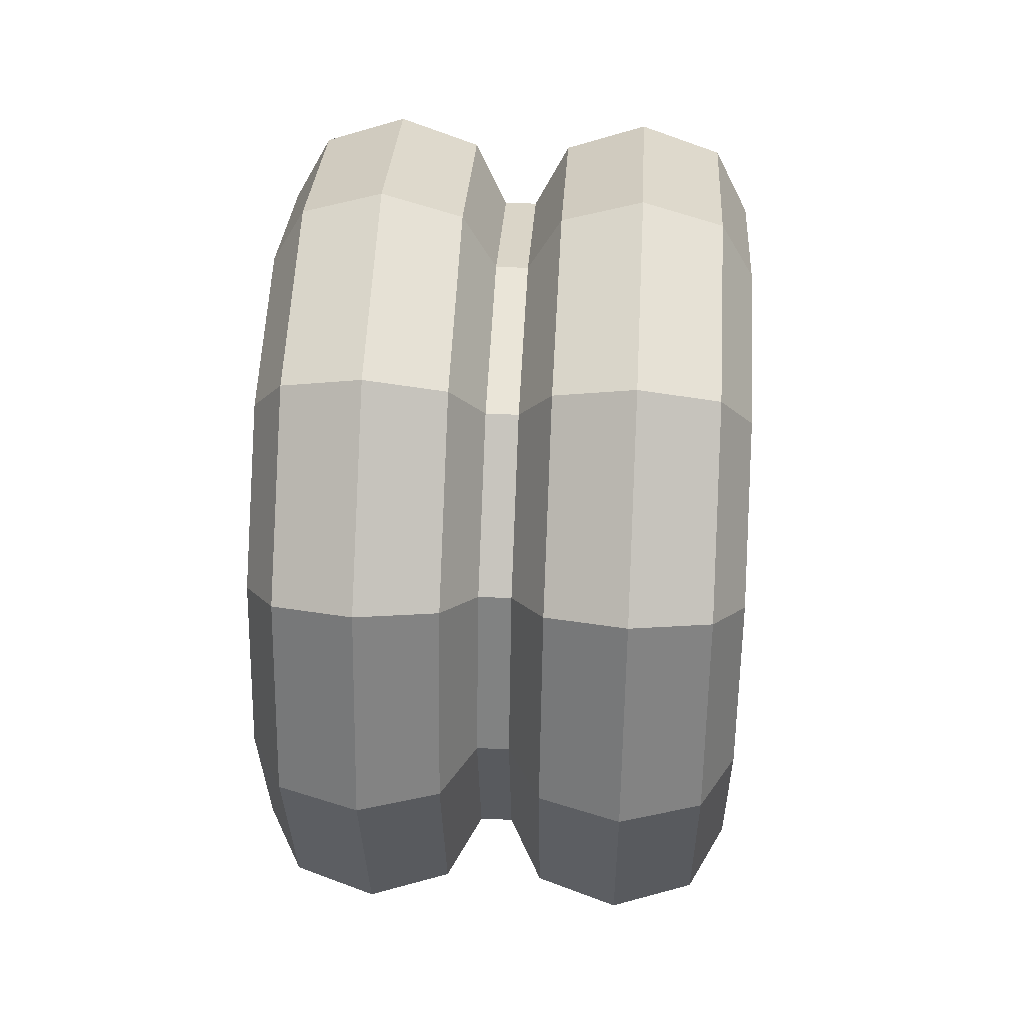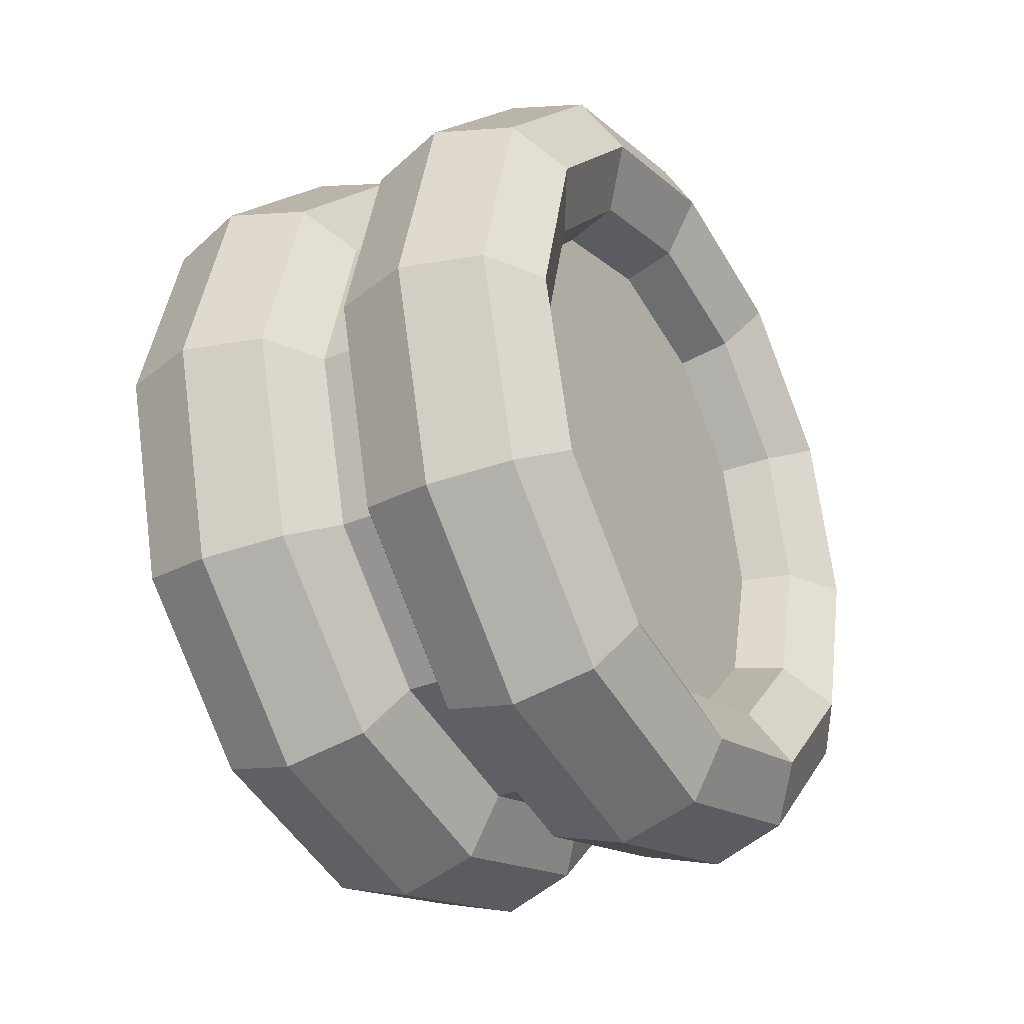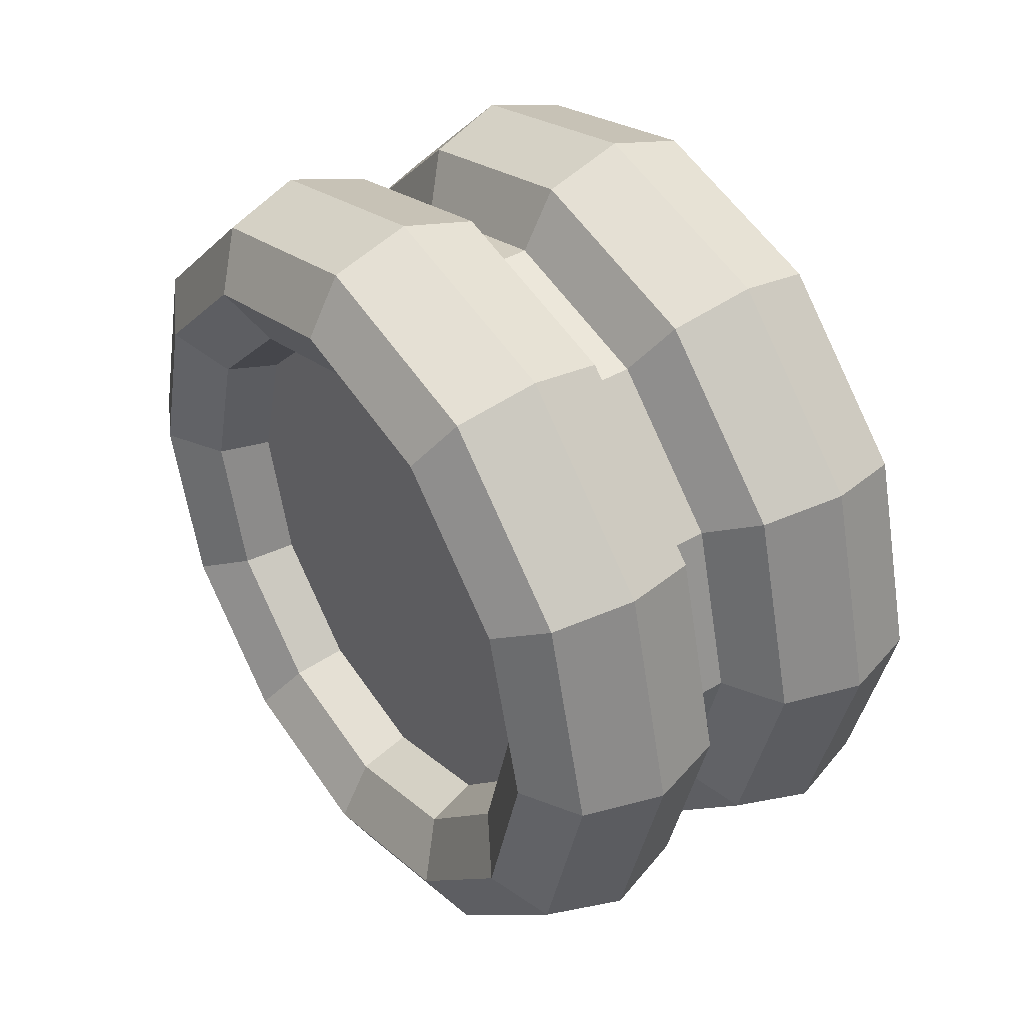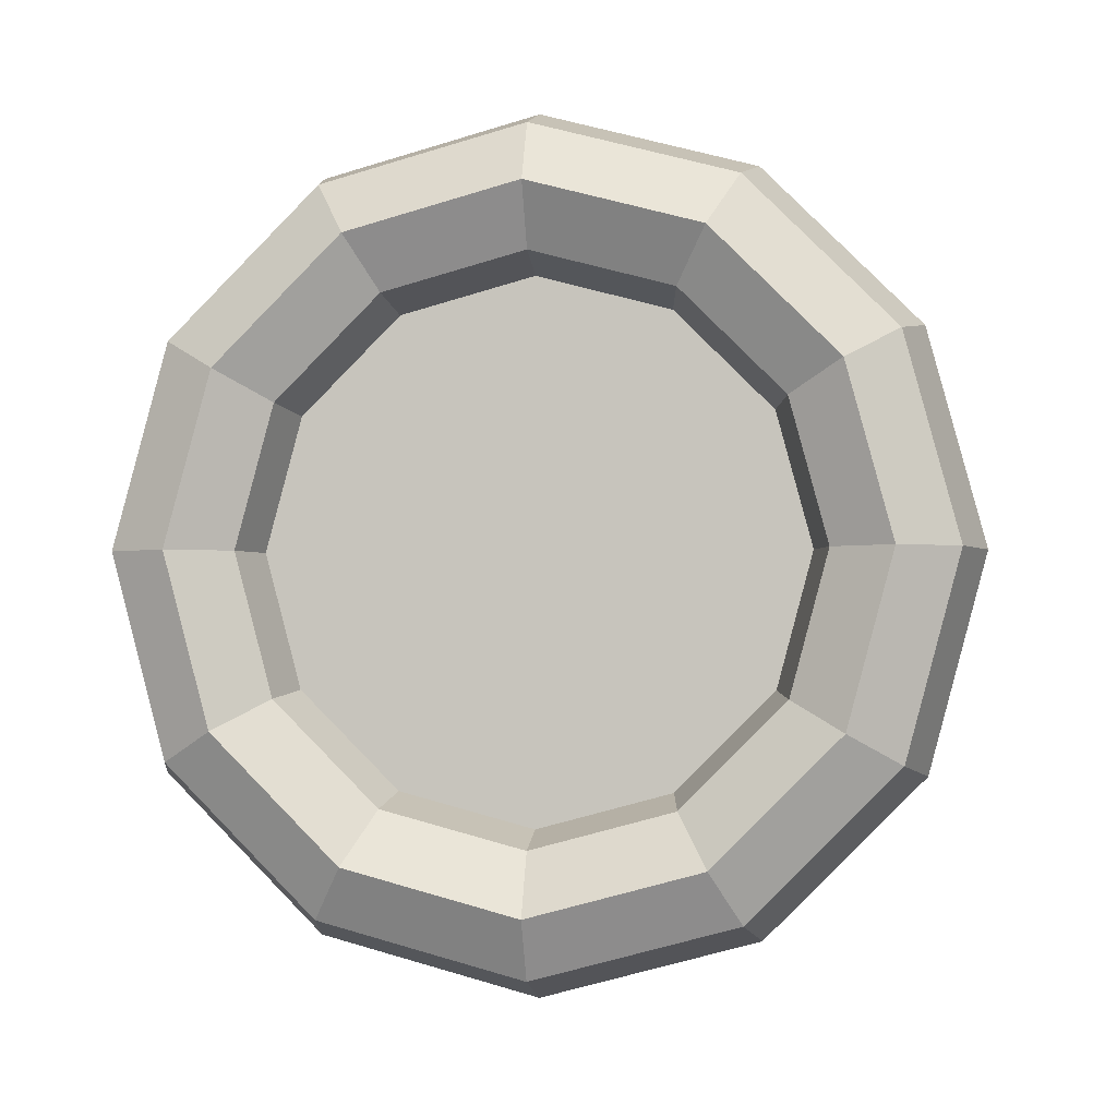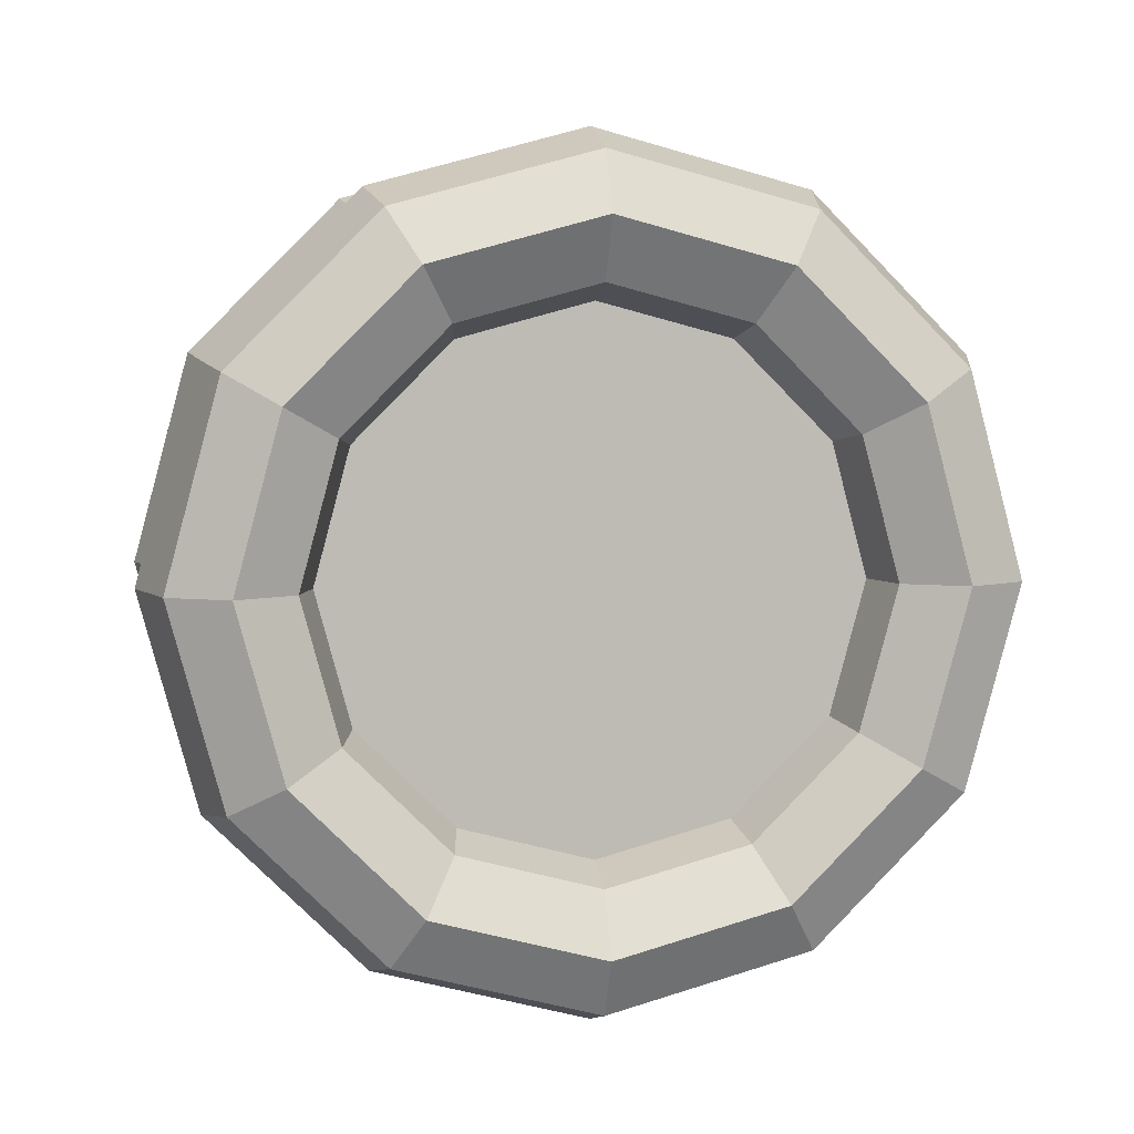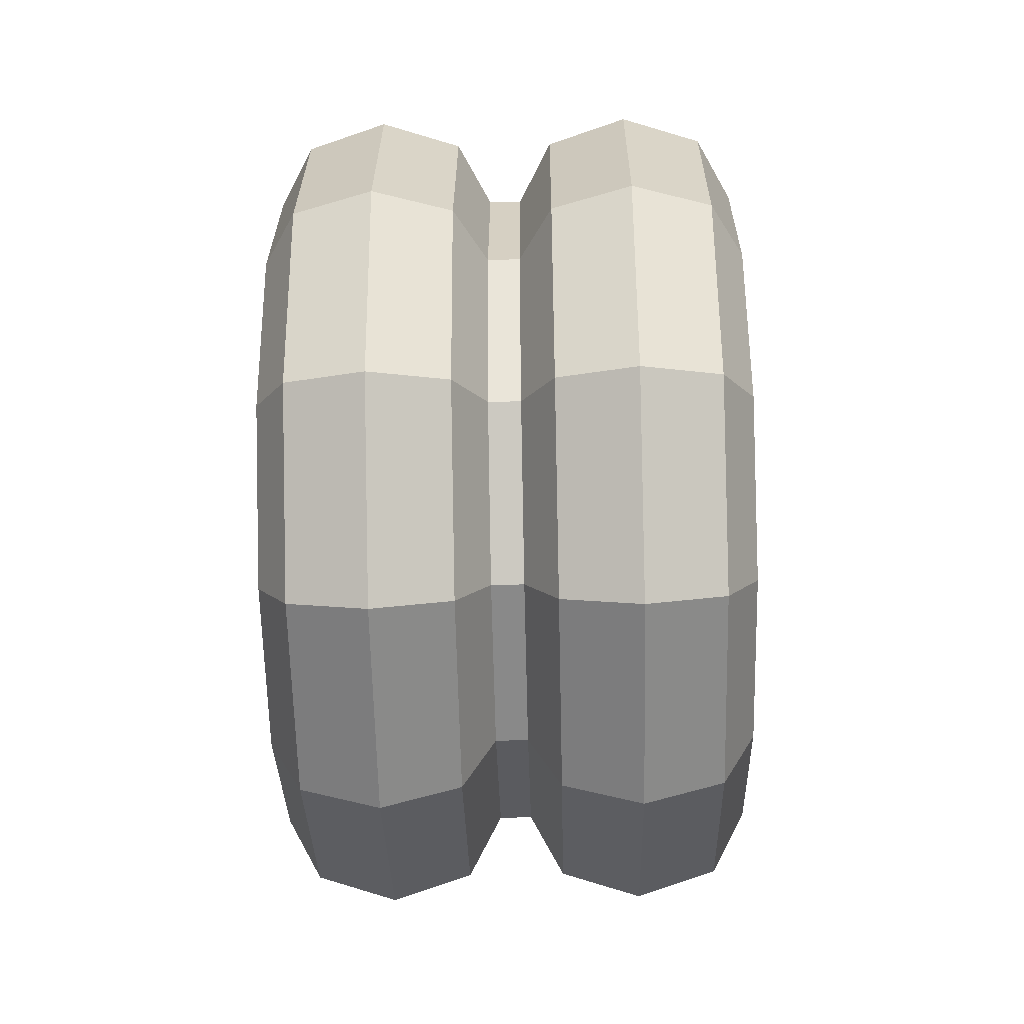
<metadata>
{"format":"obj","ext":"obj","renderer":"f3d","projection":"perspective","resolution":1024,"background":"white","views":[{"elev":44.0,"azim":-176.8,"up":"+Y"},{"elev":-32.4,"azim":30.7,"up":"+Y"},{"elev":40.7,"azim":144.1,"up":"+Y"},{"elev":-2.6,"azim":-81.8,"up":"+Z"},{"elev":5.8,"azim":-99.8,"up":"+Y"},{"elev":-48.2,"azim":-178.6,"up":"+Z"}]}
</metadata>
<code>
o cylinder
v 0.5906 0.6 0.6732
v 0.5906 0.5 0.7
v 0.5906 0.5 0.5
v 0.4094 0.5 0.7
v 0.4094 0.6 0.6732
v 0.4094 0.5 0.5
v 0.5906 0.6732 0.6
v 0.4094 0.6732 0.6
v 0.5906 0.7 0.5
v 0.4094 0.7 0.5
v 0.5906 0.6732 0.4
v 0.4094 0.6732 0.4
v 0.5906 0.6 0.3268
v 0.4094 0.6 0.3268
v 0.5906 0.5 0.3
v 0.4094 0.5 0.3
v 0.5906 0.4 0.3268
v 0.4094 0.4 0.3268
v 0.5906 0.3268 0.4
v 0.4094 0.3268 0.4
v 0.5906 0.3 0.5
v 0.4094 0.3 0.5
v 0.5906 0.3268 0.6
v 0.4094 0.3268 0.6
v 0.5906 0.4 0.6732
v 0.4094 0.4 0.6732
g cylinder_cylinder_m_1
f 1 2 3
f 4 5 6
f 7 1 3
f 5 8 6
f 9 7 3
f 8 10 6
f 11 9 3
f 10 12 6
f 13 11 3
f 12 14 6
f 15 13 3
f 14 16 6
f 17 15 3
f 16 18 6
f 19 17 3
f 18 20 6
f 21 19 3
f 20 22 6
f 23 21 3
f 22 24 6
f 25 23 3
f 24 26 6
f 2 25 3
f 26 4 6
g cylinder_cylinder_m_0
f 2 1 5 4
f 1 7 8 5
f 7 9 10 8
f 9 11 12 10
f 11 13 14 12
f 13 15 16 14
f 15 17 18 16
f 17 19 20 18
f 19 21 22 20
f 21 23 24 22
f 23 25 26 24
f 25 2 4 26
o torus1
v 0.5094 0.5 0.7
v 0.5286 0.5 0.7354
v 0.5286 0.6177 0.7038
v 0.5094 0.6 0.6732
v 0.575 0.5 0.75
v 0.575 0.625 0.7165
v 0.6214 0.5 0.7354
v 0.6214 0.6177 0.7038
v 0.6406 0.5 0.7
v 0.6406 0.6 0.6732
v 0.6214 0.5 0.6646
v 0.6214 0.5823 0.6426
v 0.575 0.5 0.65
v 0.575 0.575 0.6299
v 0.5286 0.5 0.6646
v 0.5286 0.5823 0.6426
v 0.5286 0.7038 0.6177
v 0.5094 0.6732 0.6
v 0.575 0.7165 0.625
v 0.6214 0.7038 0.6177
v 0.6406 0.6732 0.6
v 0.6214 0.6426 0.5823
v 0.575 0.6299 0.575
v 0.5286 0.6426 0.5823
v 0.5286 0.7354 0.5
v 0.5094 0.7 0.5
v 0.575 0.75 0.5
v 0.6214 0.7354 0.5
v 0.6406 0.7 0.5
v 0.6214 0.6646 0.5
v 0.575 0.65 0.5
v 0.5286 0.6646 0.5
v 0.5286 0.7038 0.3823
v 0.5094 0.6732 0.4
v 0.575 0.7165 0.375
v 0.6214 0.7038 0.3823
v 0.6406 0.6732 0.4
v 0.6214 0.6426 0.4177
v 0.575 0.6299 0.425
v 0.5286 0.6426 0.4177
v 0.5286 0.6177 0.2962
v 0.5094 0.6 0.3268
v 0.575 0.625 0.2835
v 0.6214 0.6177 0.2962
v 0.6406 0.6 0.3268
v 0.6214 0.5823 0.3574
v 0.575 0.575 0.3701
v 0.5286 0.5823 0.3574
v 0.5286 0.5 0.2646
v 0.5094 0.5 0.3
v 0.575 0.5 0.25
v 0.6214 0.5 0.2646
v 0.6406 0.5 0.3
v 0.6214 0.5 0.3354
v 0.575 0.5 0.35
v 0.5286 0.5 0.3354
v 0.5286 0.3823 0.2962
v 0.5094 0.4 0.3268
v 0.575 0.375 0.2835
v 0.6214 0.3823 0.2962
v 0.6406 0.4 0.3268
v 0.6214 0.4177 0.3574
v 0.575 0.425 0.3701
v 0.5286 0.4177 0.3574
v 0.5286 0.2962 0.3823
v 0.5094 0.3268 0.4
v 0.575 0.2835 0.375
v 0.6214 0.2962 0.3823
v 0.6406 0.3268 0.4
v 0.6214 0.3574 0.4177
v 0.575 0.3701 0.425
v 0.5286 0.3574 0.4177
v 0.5286 0.2646 0.5
v 0.5094 0.3 0.5
v 0.575 0.25 0.5
v 0.6214 0.2646 0.5
v 0.6406 0.3 0.5
v 0.6214 0.3354 0.5
v 0.575 0.35 0.5
v 0.5286 0.3354 0.5
v 0.5286 0.2962 0.6177
v 0.5094 0.3268 0.6
v 0.575 0.2835 0.625
v 0.6214 0.2962 0.6177
v 0.6406 0.3268 0.6
v 0.6214 0.3574 0.5823
v 0.575 0.3701 0.575
v 0.5286 0.3574 0.5823
v 0.5286 0.3823 0.7038
v 0.5094 0.4 0.6732
v 0.575 0.375 0.7165
v 0.6214 0.3823 0.7038
v 0.6406 0.4 0.6732
v 0.6214 0.4177 0.6426
v 0.575 0.425 0.6299
v 0.5286 0.4177 0.6426
g torus1_torus1_m_2
f 27 28 29 30
f 28 31 32 29
f 31 33 34 32
f 33 35 36 34
f 35 37 38 36
f 37 39 40 38
f 39 41 42 40
f 41 27 30 42
f 30 29 43 44
f 29 32 45 43
f 32 34 46 45
f 34 36 47 46
f 36 38 48 47
f 38 40 49 48
f 40 42 50 49
f 42 30 44 50
f 44 43 51 52
f 43 45 53 51
f 45 46 54 53
f 46 47 55 54
f 47 48 56 55
f 48 49 57 56
f 49 50 58 57
f 50 44 52 58
f 52 51 59 60
f 51 53 61 59
f 53 54 62 61
f 54 55 63 62
f 55 56 64 63
f 56 57 65 64
f 57 58 66 65
f 58 52 60 66
f 60 59 67 68
f 59 61 69 67
f 61 62 70 69
f 62 63 71 70
f 63 64 72 71
f 64 65 73 72
f 65 66 74 73
f 66 60 68 74
f 68 67 75 76
f 67 69 77 75
f 69 70 78 77
f 70 71 79 78
f 71 72 80 79
f 72 73 81 80
f 73 74 82 81
f 74 68 76 82
f 76 75 83 84
f 75 77 85 83
f 77 78 86 85
f 78 79 87 86
f 79 80 88 87
f 80 81 89 88
f 81 82 90 89
f 82 76 84 90
f 84 83 91 92
f 83 85 93 91
f 85 86 94 93
f 86 87 95 94
f 87 88 96 95
f 88 89 97 96
f 89 90 98 97
f 90 84 92 98
f 92 91 99 100
f 91 93 101 99
f 93 94 102 101
f 94 95 103 102
f 95 96 104 103
f 96 97 105 104
f 97 98 106 105
f 98 92 100 106
f 100 99 107 108
f 99 101 109 107
f 101 102 110 109
f 102 103 111 110
f 103 104 112 111
f 104 105 113 112
f 105 106 114 113
f 106 100 108 114
f 108 107 115 116
f 107 109 117 115
f 109 110 118 117
f 110 111 119 118
f 111 112 120 119
f 112 113 121 120
f 113 114 122 121
f 114 108 116 122
f 116 115 28 27
f 115 117 31 28
f 117 118 33 31
f 118 119 35 33
f 119 120 37 35
f 120 121 39 37
f 121 122 41 39
f 122 116 27 41
o torus2
v 0.3594 0.5 0.7
v 0.3786 0.5 0.7354
v 0.3786 0.6177 0.7038
v 0.3594 0.6 0.6732
v 0.425 0.5 0.75
v 0.425 0.625 0.7165
v 0.4714 0.5 0.7354
v 0.4714 0.6177 0.7038
v 0.4906 0.5 0.7
v 0.4906 0.6 0.6732
v 0.4714 0.5 0.6646
v 0.4714 0.5823 0.6426
v 0.425 0.5 0.65
v 0.425 0.575 0.6299
v 0.3786 0.5 0.6646
v 0.3786 0.5823 0.6426
v 0.3786 0.7038 0.6177
v 0.3594 0.6732 0.6
v 0.425 0.7165 0.625
v 0.4714 0.7038 0.6177
v 0.4906 0.6732 0.6
v 0.4714 0.6426 0.5823
v 0.425 0.6299 0.575
v 0.3786 0.6426 0.5823
v 0.3786 0.7354 0.5
v 0.3594 0.7 0.5
v 0.425 0.75 0.5
v 0.4714 0.7354 0.5
v 0.4906 0.7 0.5
v 0.4714 0.6646 0.5
v 0.425 0.65 0.5
v 0.3786 0.6646 0.5
v 0.3786 0.7038 0.3823
v 0.3594 0.6732 0.4
v 0.425 0.7165 0.375
v 0.4714 0.7038 0.3823
v 0.4906 0.6732 0.4
v 0.4714 0.6426 0.4177
v 0.425 0.6299 0.425
v 0.3786 0.6426 0.4177
v 0.3786 0.6177 0.2962
v 0.3594 0.6 0.3268
v 0.425 0.625 0.2835
v 0.4714 0.6177 0.2962
v 0.4906 0.6 0.3268
v 0.4714 0.5823 0.3574
v 0.425 0.575 0.3701
v 0.3786 0.5823 0.3574
v 0.3786 0.5 0.2646
v 0.3594 0.5 0.3
v 0.425 0.5 0.25
v 0.4714 0.5 0.2646
v 0.4906 0.5 0.3
v 0.4714 0.5 0.3354
v 0.425 0.5 0.35
v 0.3786 0.5 0.3354
v 0.3786 0.3823 0.2962
v 0.3594 0.4 0.3268
v 0.425 0.375 0.2835
v 0.4714 0.3823 0.2962
v 0.4906 0.4 0.3268
v 0.4714 0.4177 0.3574
v 0.425 0.425 0.3701
v 0.3786 0.4177 0.3574
v 0.3786 0.2962 0.3823
v 0.3594 0.3268 0.4
v 0.425 0.2835 0.375
v 0.4714 0.2962 0.3823
v 0.4906 0.3268 0.4
v 0.4714 0.3574 0.4177
v 0.425 0.3701 0.425
v 0.3786 0.3574 0.4177
v 0.3786 0.2646 0.5
v 0.3594 0.3 0.5
v 0.425 0.25 0.5
v 0.4714 0.2646 0.5
v 0.4906 0.3 0.5
v 0.4714 0.3354 0.5
v 0.425 0.35 0.5
v 0.3786 0.3354 0.5
v 0.3786 0.2962 0.6177
v 0.3594 0.3268 0.6
v 0.425 0.2835 0.625
v 0.4714 0.2962 0.6177
v 0.4906 0.3268 0.6
v 0.4714 0.3574 0.5823
v 0.425 0.3701 0.575
v 0.3786 0.3574 0.5823
v 0.3786 0.3823 0.7038
v 0.3594 0.4 0.6732
v 0.425 0.375 0.7165
v 0.4714 0.3823 0.7038
v 0.4906 0.4 0.6732
v 0.4714 0.4177 0.6426
v 0.425 0.425 0.6299
v 0.3786 0.4177 0.6426
g torus2_torus2_m_2
f 123 124 125 126
f 124 127 128 125
f 127 129 130 128
f 129 131 132 130
f 131 133 134 132
f 133 135 136 134
f 135 137 138 136
f 137 123 126 138
f 126 125 139 140
f 125 128 141 139
f 128 130 142 141
f 130 132 143 142
f 132 134 144 143
f 134 136 145 144
f 136 138 146 145
f 138 126 140 146
f 140 139 147 148
f 139 141 149 147
f 141 142 150 149
f 142 143 151 150
f 143 144 152 151
f 144 145 153 152
f 145 146 154 153
f 146 140 148 154
f 148 147 155 156
f 147 149 157 155
f 149 150 158 157
f 150 151 159 158
f 151 152 160 159
f 152 153 161 160
f 153 154 162 161
f 154 148 156 162
f 156 155 163 164
f 155 157 165 163
f 157 158 166 165
f 158 159 167 166
f 159 160 168 167
f 160 161 169 168
f 161 162 170 169
f 162 156 164 170
f 164 163 171 172
f 163 165 173 171
f 165 166 174 173
f 166 167 175 174
f 167 168 176 175
f 168 169 177 176
f 169 170 178 177
f 170 164 172 178
f 172 171 179 180
f 171 173 181 179
f 173 174 182 181
f 174 175 183 182
f 175 176 184 183
f 176 177 185 184
f 177 178 186 185
f 178 172 180 186
f 180 179 187 188
f 179 181 189 187
f 181 182 190 189
f 182 183 191 190
f 183 184 192 191
f 184 185 193 192
f 185 186 194 193
f 186 180 188 194
f 188 187 195 196
f 187 189 197 195
f 189 190 198 197
f 190 191 199 198
f 191 192 200 199
f 192 193 201 200
f 193 194 202 201
f 194 188 196 202
f 196 195 203 204
f 195 197 205 203
f 197 198 206 205
f 198 199 207 206
f 199 200 208 207
f 200 201 209 208
f 201 202 210 209
f 202 196 204 210
f 204 203 211 212
f 203 205 213 211
f 205 206 214 213
f 206 207 215 214
f 207 208 216 215
f 208 209 217 216
f 209 210 218 217
f 210 204 212 218
f 212 211 124 123
f 211 213 127 124
f 213 214 129 127
f 214 215 131 129
f 215 216 133 131
f 216 217 135 133
f 217 218 137 135
f 218 212 123 137

</code>
